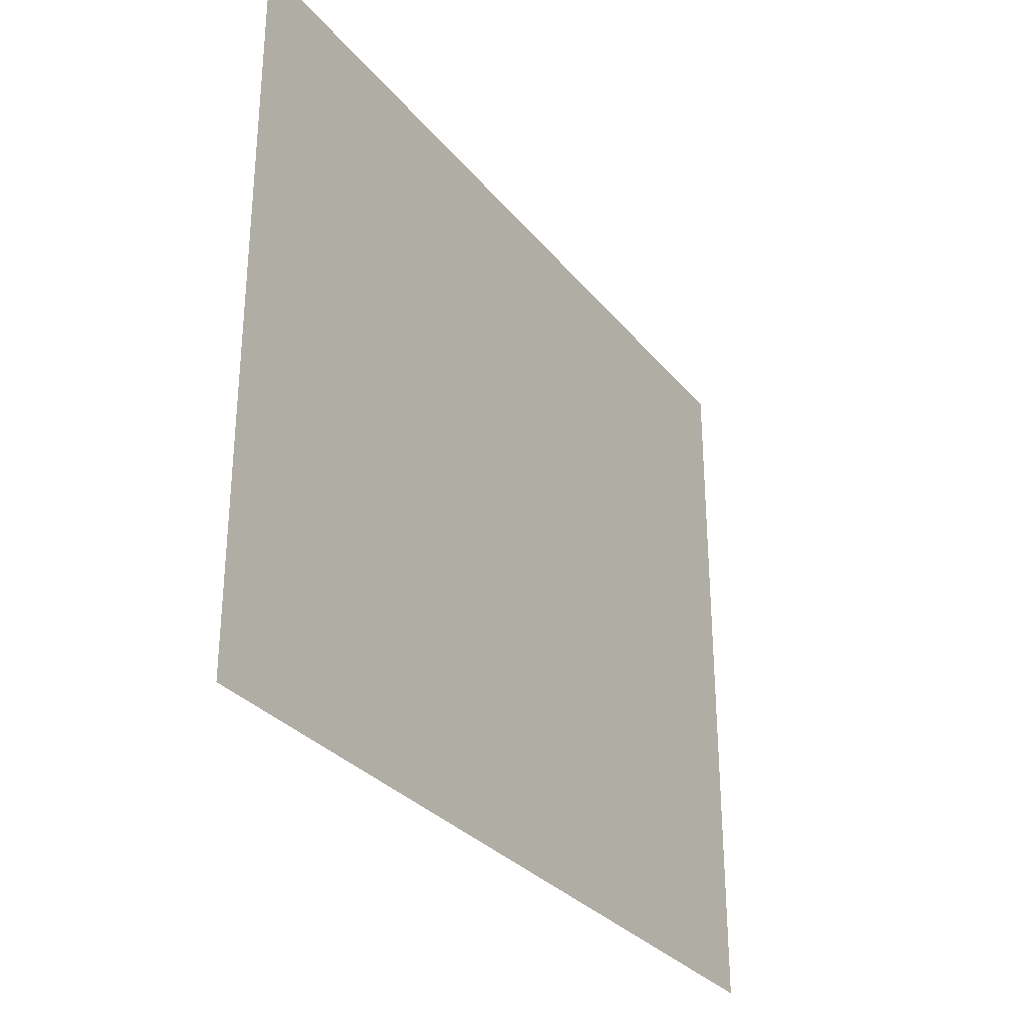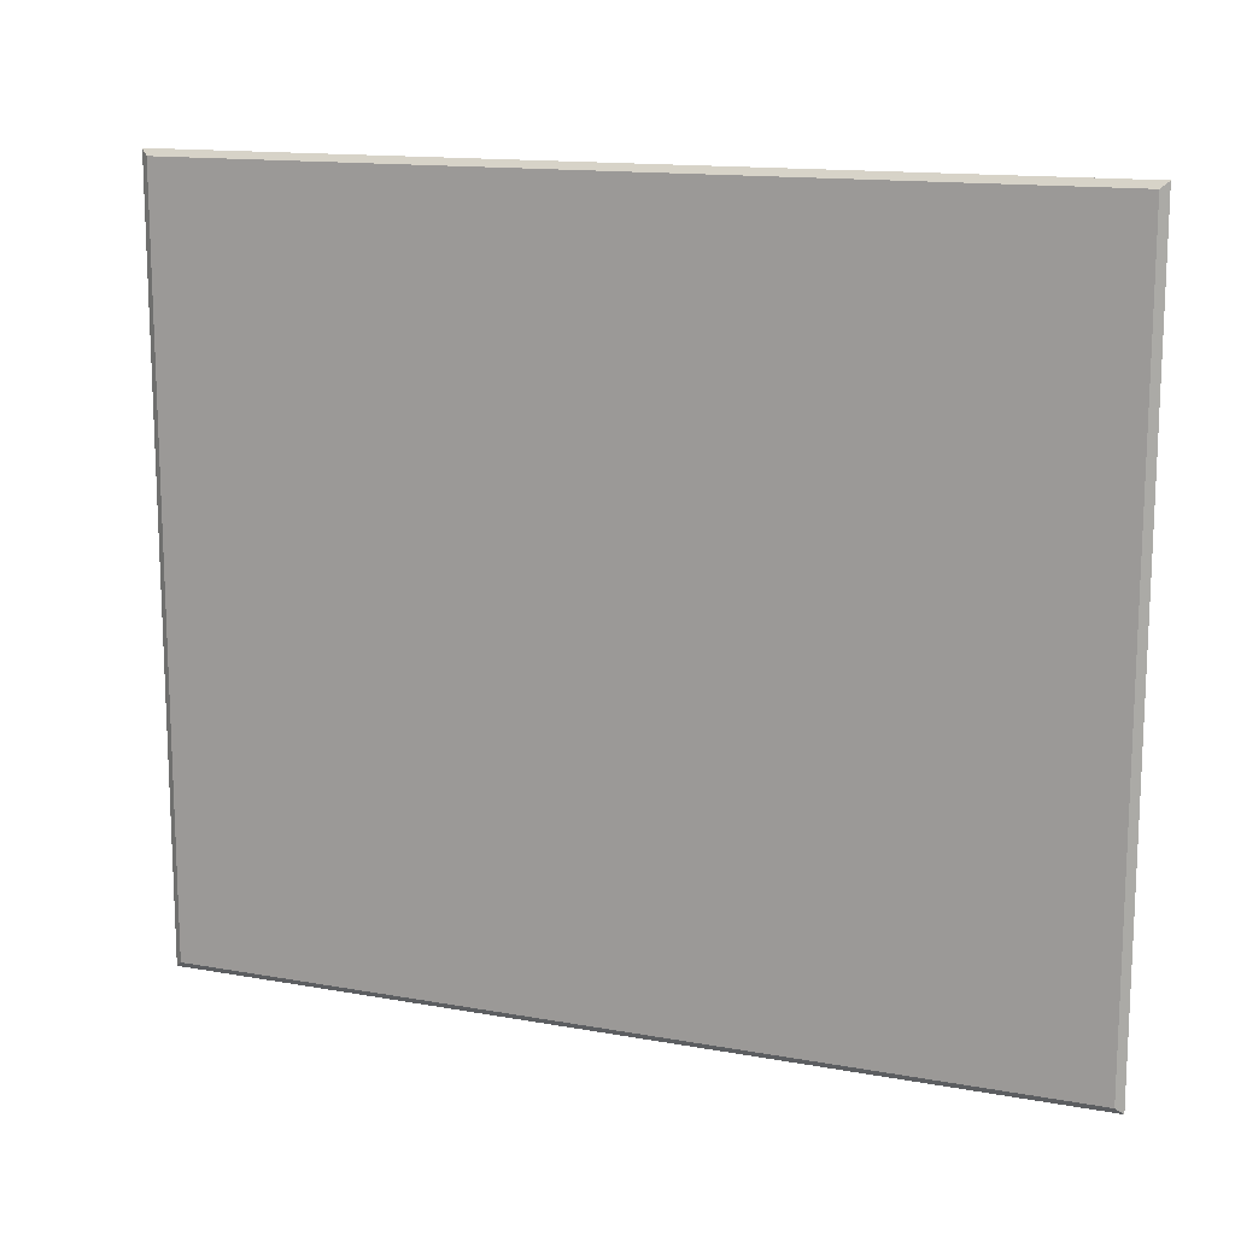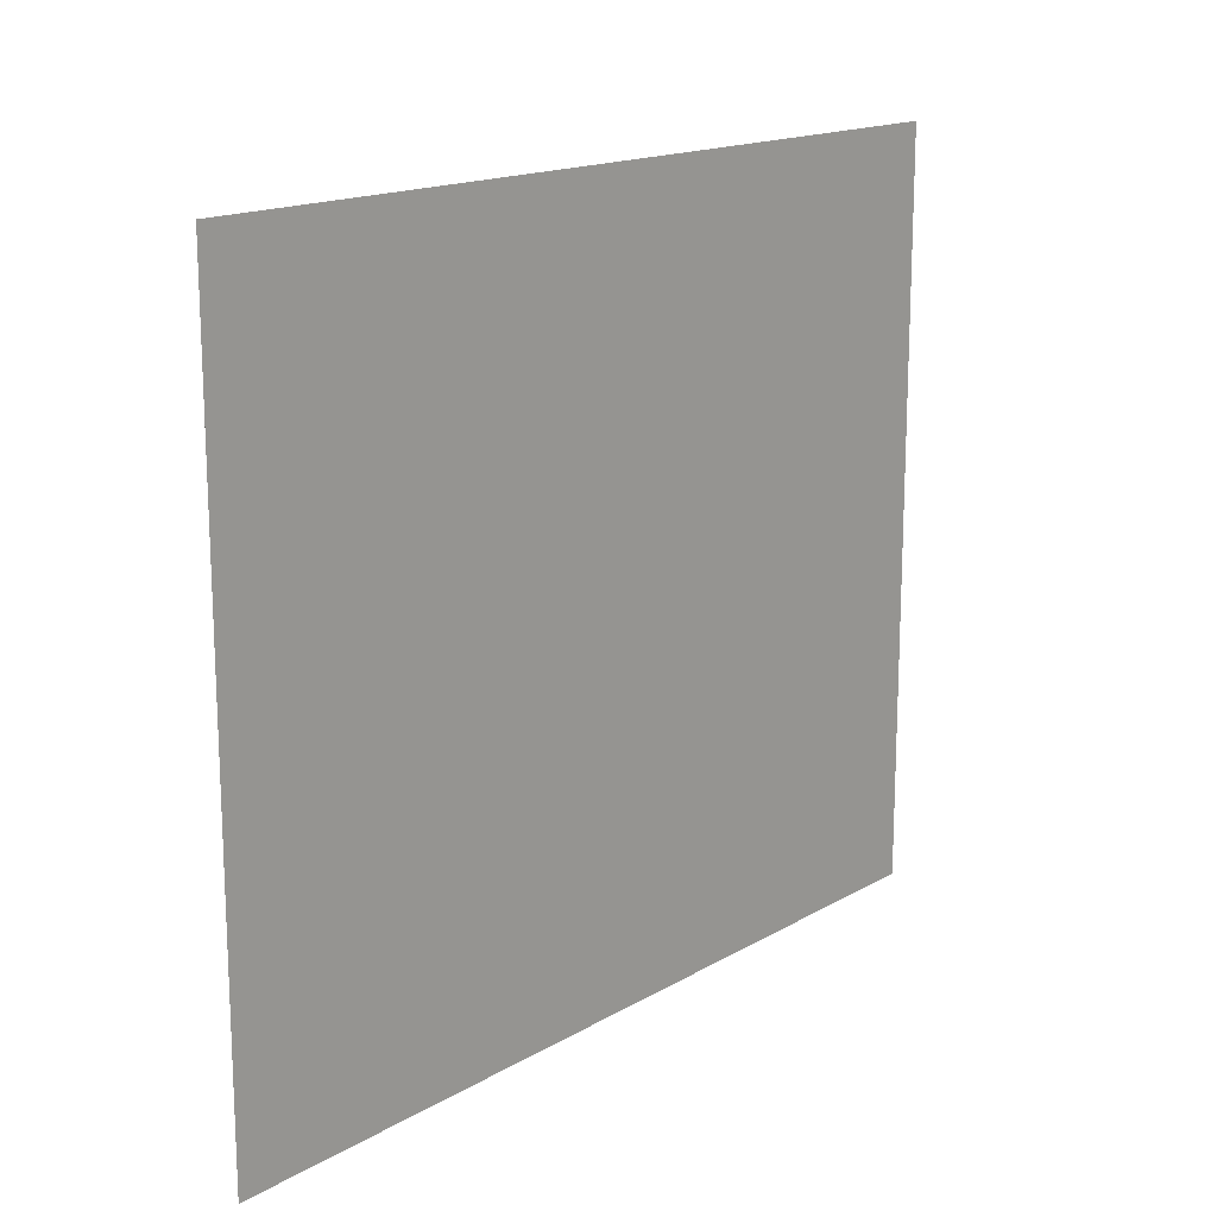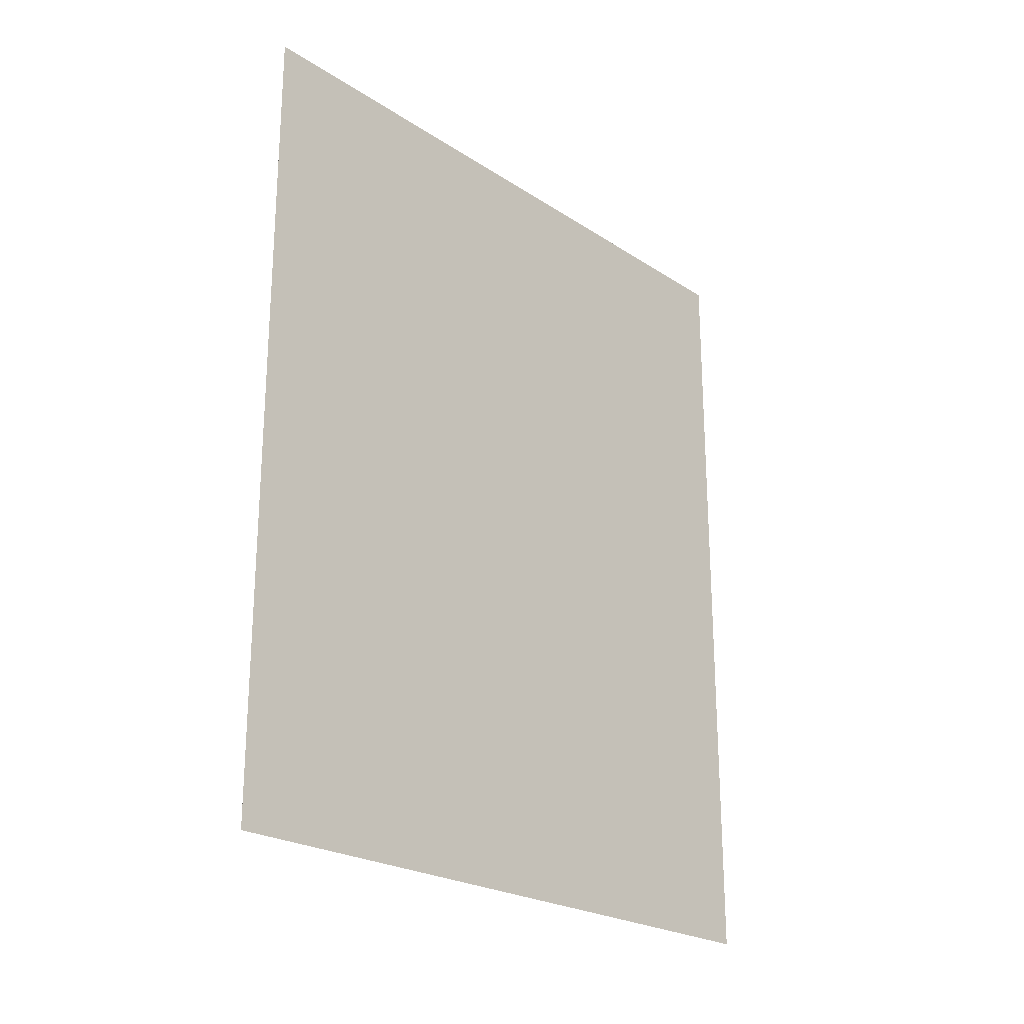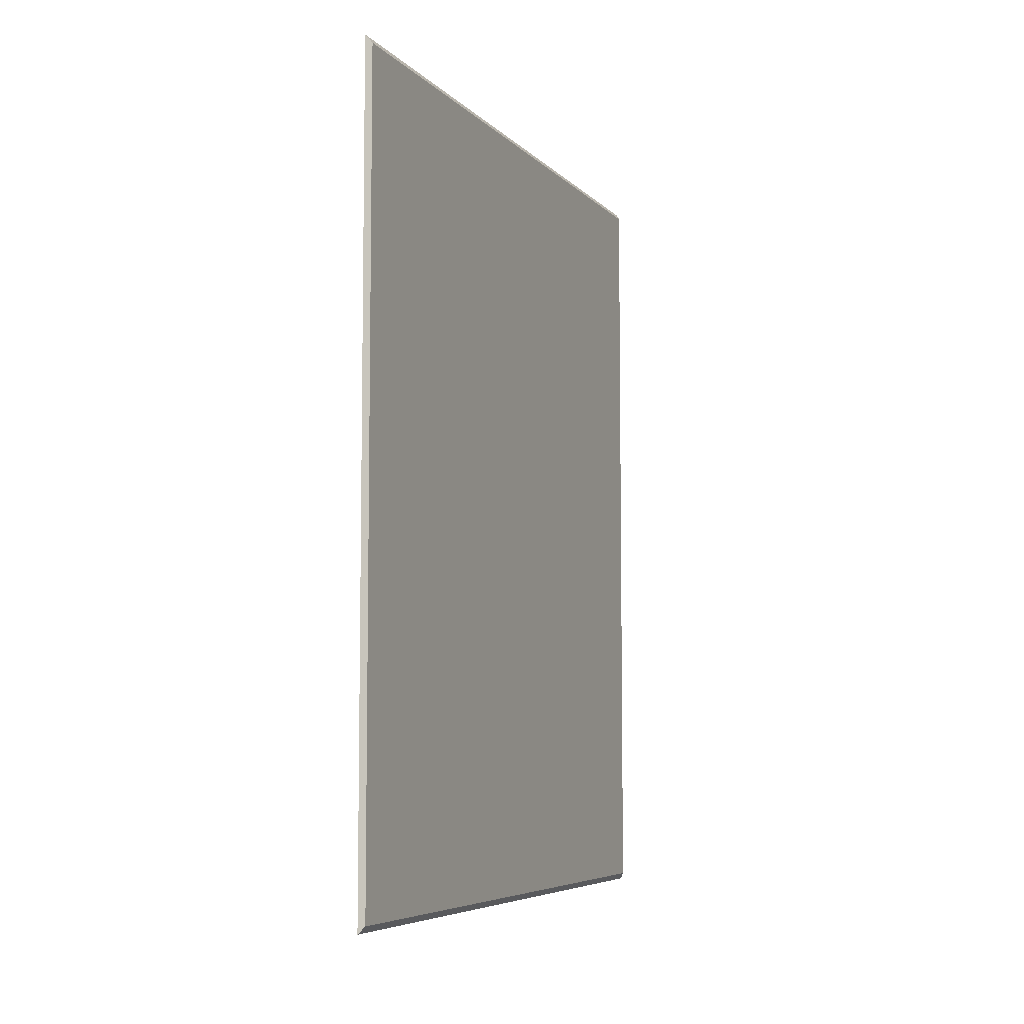
<metadata>
{"format":"obj","ext":"obj","renderer":"f3d","projection":"perspective","resolution":1024,"background":"white","views":[{"elev":-30.5,"azim":-148.4,"up":"+Z"},{"elev":14.1,"azim":111.7,"up":"+Z"},{"elev":16.1,"azim":-139.9,"up":"+Z"},{"elev":-23.3,"azim":-137.5,"up":"+Y"},{"elev":-6.3,"azim":22.6,"up":"+Y"}]}
</metadata>
<code>
o panel.001
v 1.804 -4.1 3.7
v 1.804 3.9 3.7
v 1.804 -4.1 -3.1
v 1.804 3.9 -3.1
v 1.85 3.834 -3.043
v 1.85 -4.034 -3.043
v 1.85 -4.034 3.643
v 1.85 3.834 3.643
f 6 5 8 7
f 5 6 3 4
f 6 7 1 3
f 8 5 4 2
f 7 8 2 1
f 3 1 2 4

</code>
